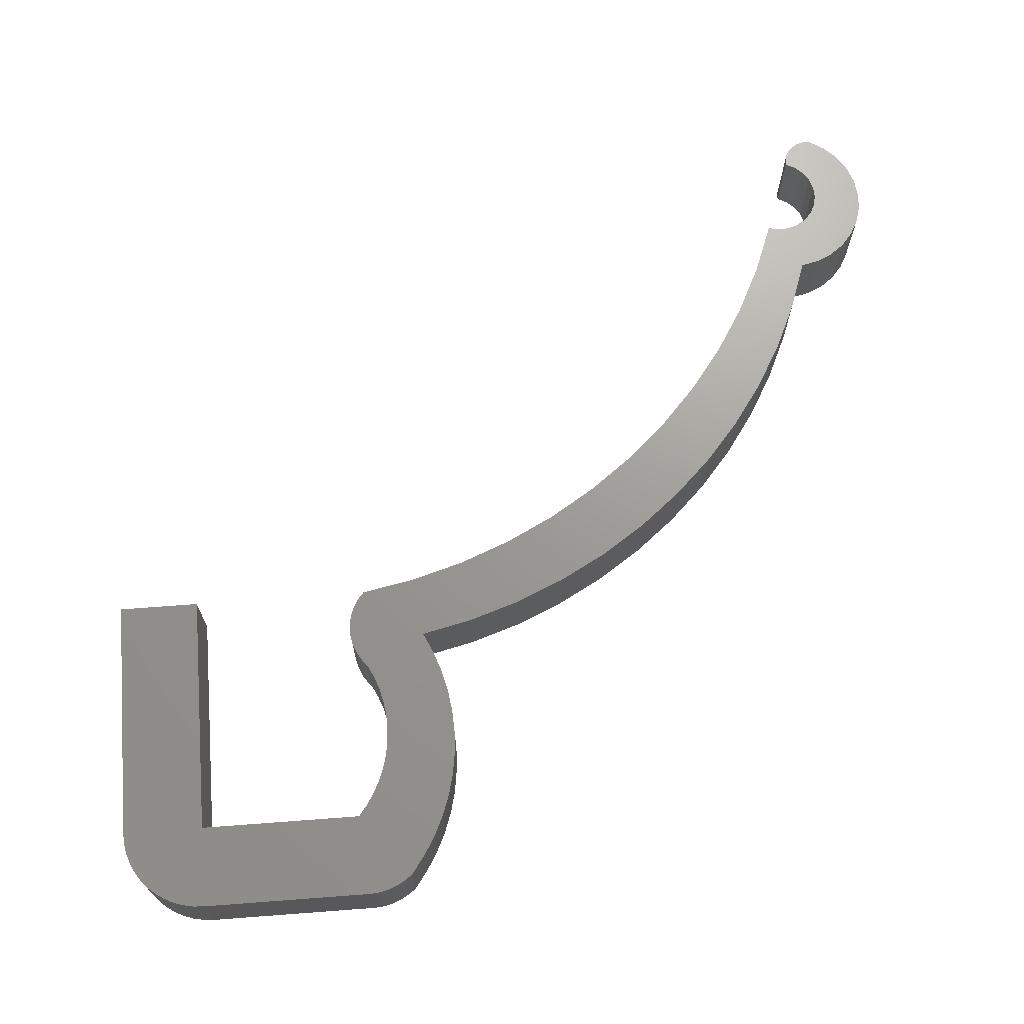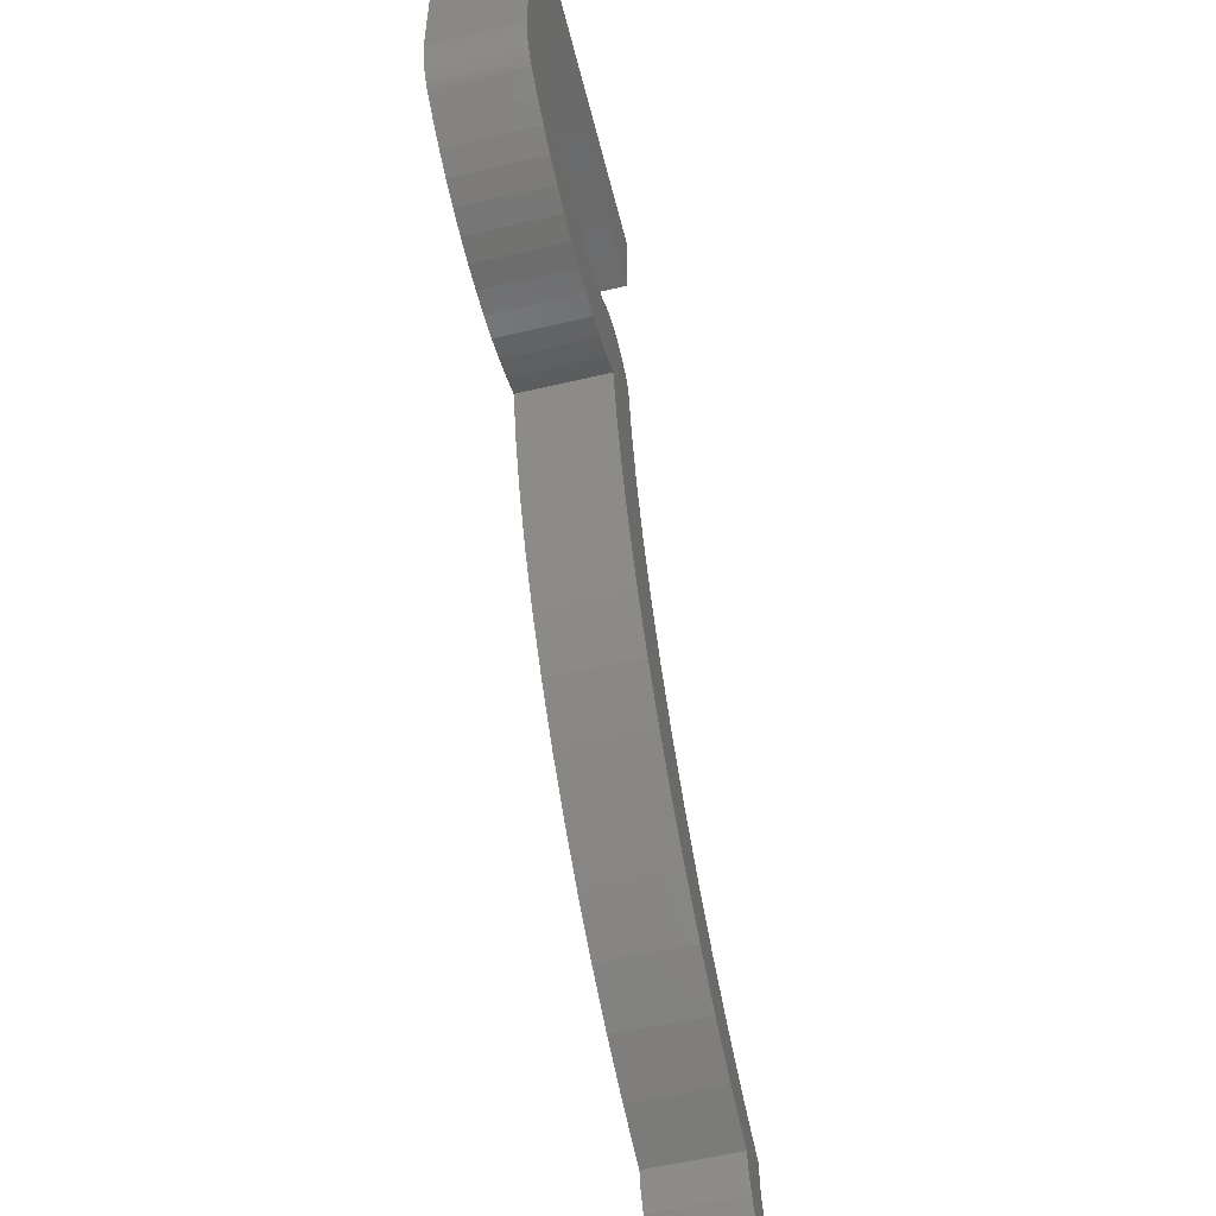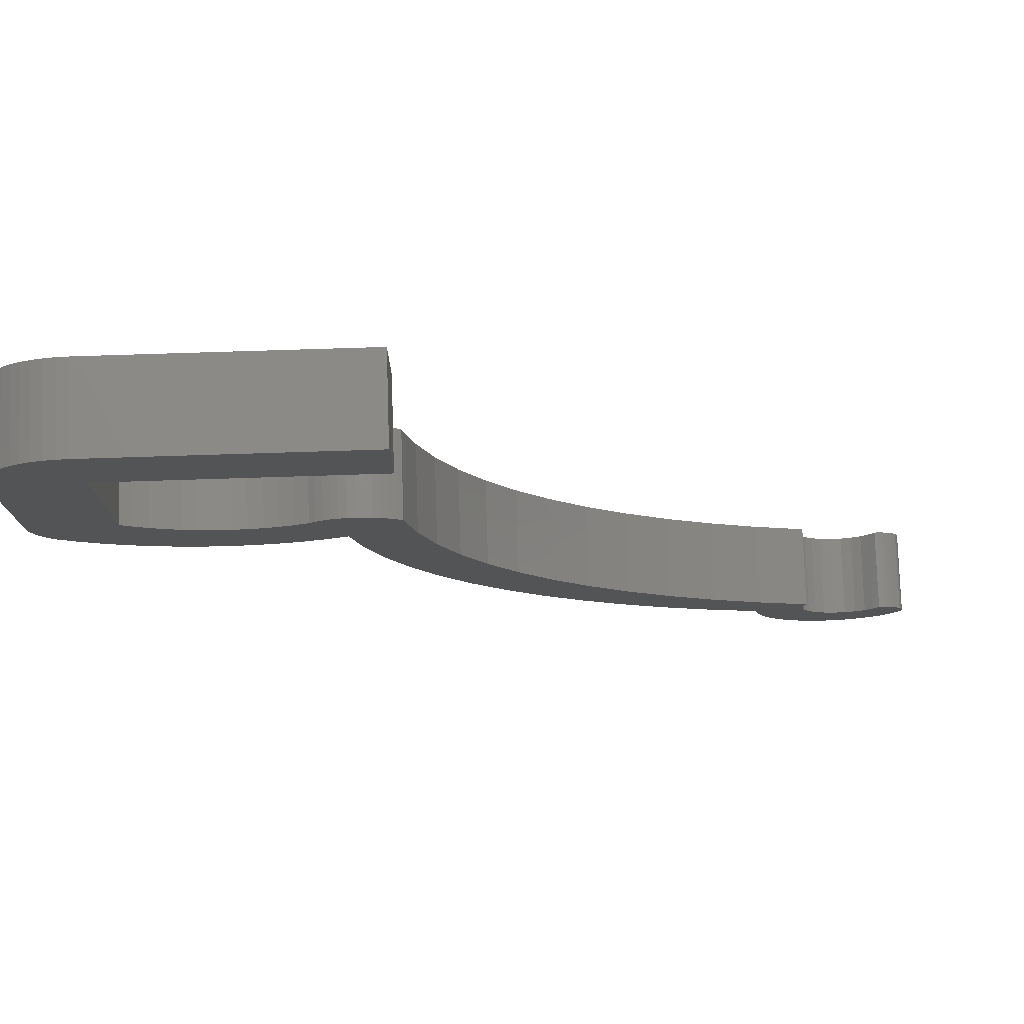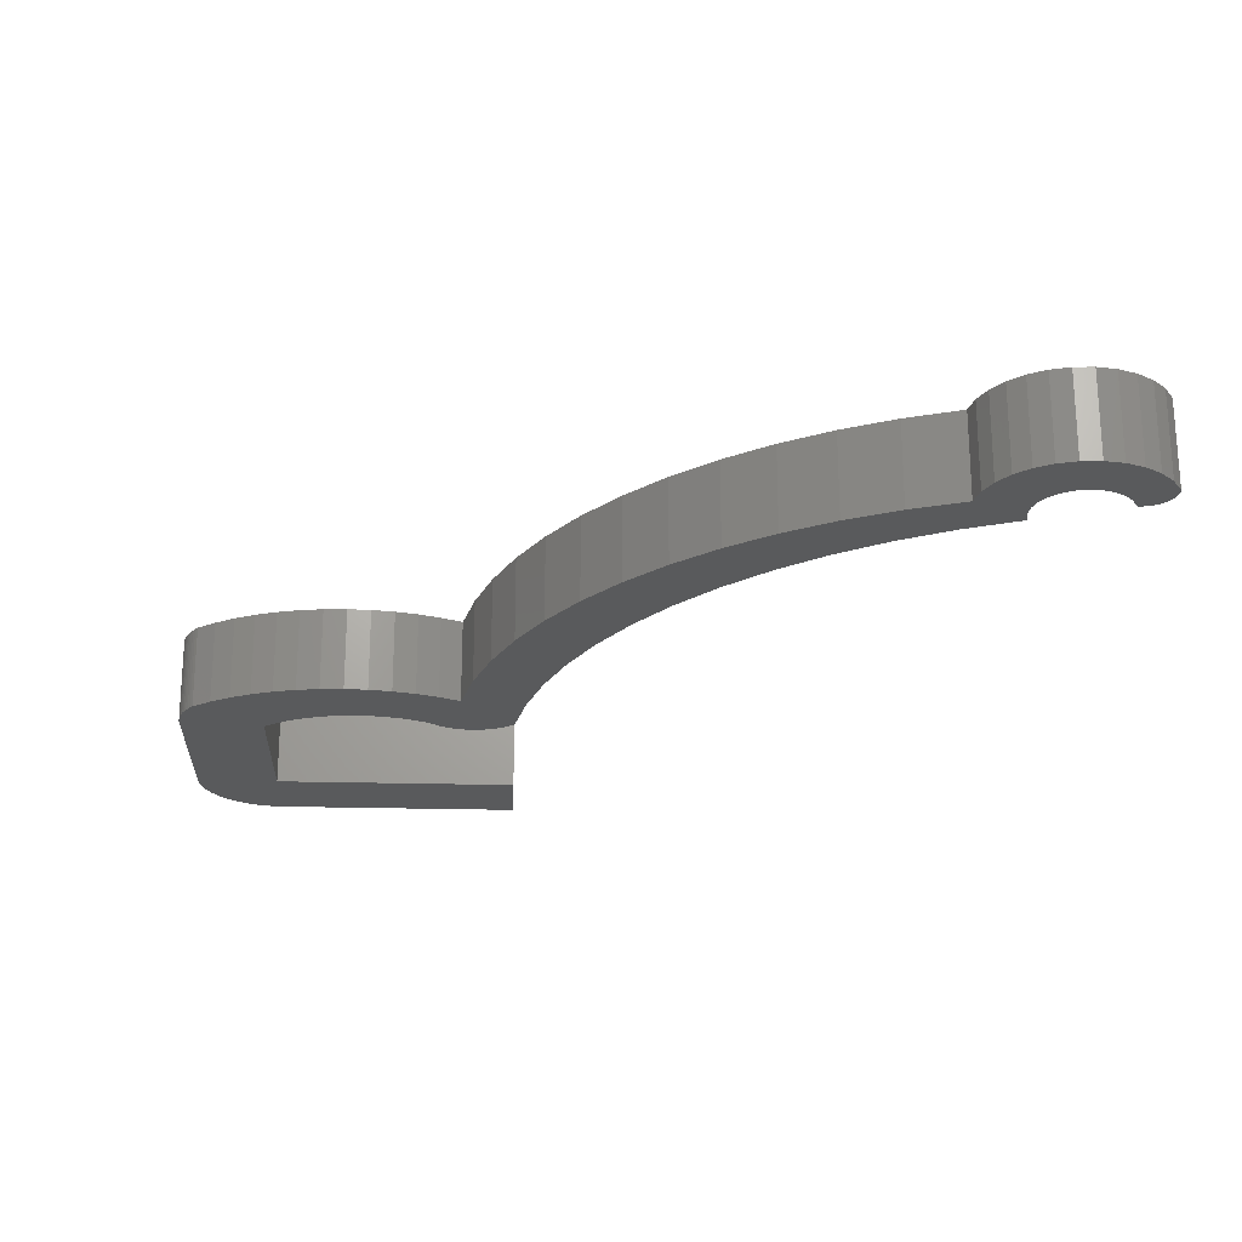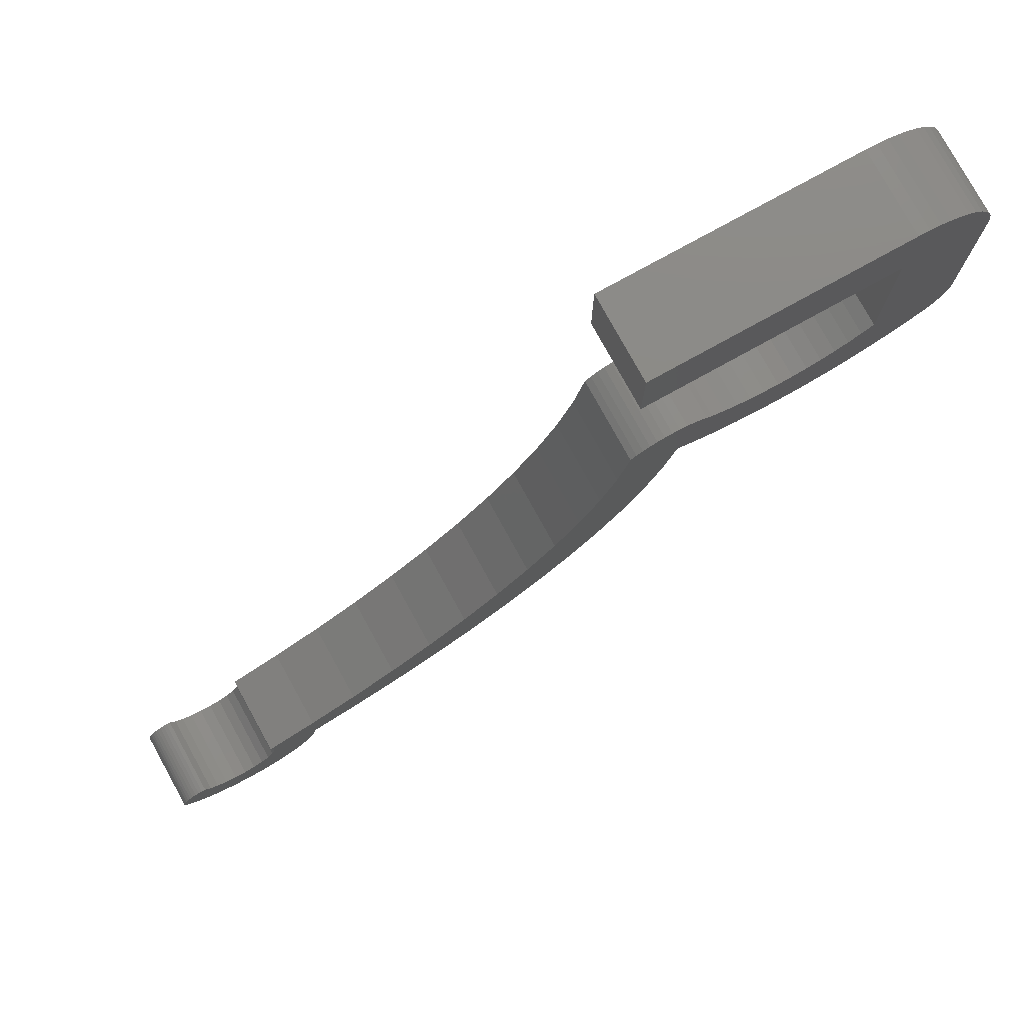
<metadata>
{"format":"stl","ext":"stl","renderer":"f3d","projection":"perspective","resolution":1024,"background":"white","views":[{"elev":69.4,"azim":-94.3,"up":"+Z"},{"elev":-55.9,"azim":-76.1,"up":"+Y"},{"elev":77.8,"azim":-1.8,"up":"+Y"},{"elev":-22.8,"azim":-2.7,"up":"+Z"},{"elev":78.0,"azim":151.1,"up":"+Y"}]}
</metadata>
<code>
# stl→obj: 250 verts, 496 faces
v 40 40 0
v 10 30 0
v 10 40 0
v 40 30 0
v 0.08555 31.31 0
v 0 9.289 0
v 0 30 0
v 0.01564 8.774 0
v 0.06249 8.261 0
v 0.1404 7.752 0
v 0.3407 32.59 0
v 0.2491 7.248 0
v 0.3881 6.752 0
v 0.7612 33.83 0
v 0.5569 6.266 0
v 0.755 5.79 0
v 0.9816 5.328 0
v 1.34 35 0
v 1.236 4.88 0
v 1.517 4.448 0
v 2.066 36.09 0
v 1.823 4.034 0
v 2.155 3.639 0
v 2.929 37.07 0
v 4.397 1.976 0
v 3.912 37.93 0
v 5 38.66 0
v 6.791 0.5394 0
v 6.173 39.24 0
v 7.412 39.66 0
v 9.314 -0.6579 0
v 8.695 39.91 0
v 10 10 0
v 11.94 -1.604 0
v 11.4 8.914 0
v 12.91 7.976 0
v 14.65 -2.29 0
v 14.5 7.194 0
v 16.16 6.576 0
v 17.41 -2.71 0
v 17.87 6.13 0
v 20.2 -2.86 0
v 19.63 5.859 0
v 21.4 5.766 0
v 22.98 -2.737 0
v 23.17 5.853 0
v 25.75 -2.344 0
v 24.92 6.117 0
v 26.64 6.558 0
v 28.46 -1.683 0
v 28.3 7.17 0
v 29.89 7.946 0
v 31.1 -0.7621 0
v 30.6 8.552 0
v 31.38 9.061 0
v 33.63 0.411 0
v 32.21 9.467 0
v 33.09 9.761 0
v 34.01 9.94 0
v 35.09 -6.047 0
v 34.93 10 0
v 35.86 9.94 0
v 37.14 -12.34 0
v 36.77 9.761 0
v 37.65 9.467 0
v 39.75 -18.43 0
v 38.49 9.061 0
v 39.27 8.552 0
v 39.97 7.946 0
v 42.91 -24.25 0
v 41.27 1.226 0
v 43.19 -5.347 0
v 46.59 -29.75 0
v 45.69 -11.72 0
v 48.76 -17.83 0
v 50.75 -34.9 0
v 52.39 -23.64 0
v 55.37 -39.65 0
v 56.52 -29.1 0
v 60.4 -43.95 0
v 61.14 -34.15 0
v 65.81 -47.78 0
v 66.2 -38.76 0
v 71.54 -51.09 0
v 71.66 -42.89 0
v 77.55 -53.87 0
v 77.48 -46.5 0
v 83.6 -49.56 0
v 83.79 -56.09 0
v 89.97 -52.05 0
v 84.25 -58.27 0
v 85.17 -60.3 0
v 86.51 -62.08 0
v 89.67 -53.41 0
v 88.19 -63.54 0
v 90.15 -64.6 0
v 89.73 -54.8 0
v 90.15 -56.12 0
v 90.9 -57.29 0
v 92.29 -65.22 0
v 91.92 -58.23 0
v 93.15 -58.88 0
v 94.52 -65.36 0
v 94.51 -59.18 0
v 95.9 -59.12 0
v 96.72 -65.02 0
v 97.22 -58.7 0
v 98.8 -64.22 0
v 98.39 -57.95 0
v 99.33 -56.93 0
v 100.7 -62.99 0
v 99.97 -55.7 0
v 100.5 -55.7 0
v 100.9 -55.78 0
v 102.2 -61.39 0
v 101.4 -55.93 0
v 101.8 -56.15 0
v 102.2 -56.43 0
v 103.4 -59.5 0
v 102.6 -56.77 0
v 102.9 -57.16 0
v 103.1 -57.59 0
v 103.3 -58.04 0
v 103.4 -58.52 0
v 103.4 -59.01 0
v 90.15 -64.6 10
v 89.67 -53.41 10
v 88.19 -63.54 10
v 89.73 -54.8 10
v 90.15 -56.12 10
v 90.9 -57.29 10
v 92.29 -65.22 10
v 91.92 -58.23 10
v 93.15 -58.88 10
v 94.52 -65.36 10
v 94.51 -59.18 10
v 95.9 -59.12 10
v 96.72 -65.02 10
v 97.22 -58.7 10
v 98.8 -64.22 10
v 98.39 -57.95 10
v 99.33 -56.93 10
v 100.7 -62.99 10
v 99.97 -55.7 10
v 100.5 -55.7 10
v 100.9 -55.78 10
v 102.2 -61.39 10
v 101.4 -55.93 10
v 101.8 -56.15 10
v 102.2 -56.43 10
v 103.4 -59.5 10
v 102.6 -56.77 10
v 102.9 -57.16 10
v 103.1 -57.59 10
v 103.3 -58.04 10
v 103.4 -58.52 10
v 103.4 -59.01 10
v 11.94 -1.604 10
v 10 10 10
v 9.314 -0.6579 10
v 11.4 8.914 10
v 12.91 7.976 10
v 14.65 -2.29 10
v 14.5 7.194 10
v 16.16 6.576 10
v 17.41 -2.71 10
v 17.87 6.13 10
v 20.2 -2.86 10
v 19.63 5.859 10
v 21.4 5.766 10
v 22.98 -2.737 10
v 23.17 5.853 10
v 25.75 -2.344 10
v 24.92 6.117 10
v 26.64 6.558 10
v 28.46 -1.683 10
v 28.3 7.17 10
v 29.89 7.946 10
v 31.1 -0.7621 10
v 30.6 8.552 10
v 31.38 9.061 10
v 33.63 0.411 10
v 32.21 9.467 10
v 33.09 9.761 10
v 34.01 9.94 10
v 35.09 -6.047 10
v 34.93 10 10
v 35.86 9.94 10
v 37.14 -12.34 10
v 36.77 9.761 10
v 37.65 9.467 10
v 39.75 -18.43 10
v 38.49 9.061 10
v 39.27 8.552 10
v 39.97 7.946 10
v 42.91 -24.25 10
v 41.27 1.226 10
v 43.19 -5.347 10
v 46.59 -29.75 10
v 45.69 -11.72 10
v 48.76 -17.83 10
v 50.75 -34.9 10
v 52.39 -23.64 10
v 55.37 -39.65 10
v 56.52 -29.1 10
v 60.4 -43.95 10
v 61.14 -34.15 10
v 65.81 -47.78 10
v 66.2 -38.76 10
v 71.54 -51.09 10
v 71.66 -42.89 10
v 77.55 -53.87 10
v 77.48 -46.5 10
v 83.6 -49.56 10
v 83.79 -56.09 10
v 89.97 -52.05 10
v 84.25 -58.27 10
v 85.17 -60.3 10
v 86.51 -62.08 10
v 0.01564 8.774 10
v 0 30 10
v 0 9.289 10
v 0.08555 31.31 10
v 0.06249 8.261 10
v 0.1404 7.752 10
v 0.3407 32.59 10
v 0.2491 7.248 10
v 0.3881 6.752 10
v 0.7612 33.83 10
v 0.5569 6.266 10
v 0.755 5.79 10
v 0.9816 5.328 10
v 1.34 35 10
v 1.236 4.88 10
v 1.517 4.448 10
v 2.066 36.09 10
v 1.823 4.034 10
v 2.155 3.639 10
v 2.929 37.07 10
v 4.397 1.976 10
v 3.912 37.93 10
v 5 38.66 10
v 6.791 0.5394 10
v 6.173 39.24 10
v 7.412 39.66 10
v 8.695 39.91 10
v 10 40 10
v 10 30 10
v 40 30 10
v 40 40 10
f 1 2 3
f 2 1 4
f 5 6 7
f 6 5 8
f 8 5 9
f 9 5 10
f 10 5 11
f 10 11 12
f 12 11 13
f 13 11 14
f 13 14 15
f 15 14 16
f 16 14 17
f 17 14 18
f 17 18 19
f 19 18 20
f 20 18 21
f 20 21 22
f 22 21 23
f 23 21 24
f 23 24 25
f 25 24 26
f 25 26 27
f 25 27 28
f 28 27 29
f 28 29 30
f 28 30 31
f 31 30 32
f 31 32 3
f 31 3 33
f 31 33 34
f 33 3 2
f 34 33 35
f 34 35 36
f 34 36 37
f 37 36 38
f 37 38 39
f 37 39 40
f 40 39 41
f 40 41 42
f 42 41 43
f 42 43 44
f 42 44 45
f 45 44 46
f 45 46 47
f 47 46 48
f 47 48 49
f 47 49 50
f 50 49 51
f 50 51 52
f 50 52 53
f 53 52 54
f 53 54 55
f 53 55 56
f 56 55 57
f 56 57 58
f 56 58 59
f 56 59 60
f 60 59 61
f 60 61 62
f 60 62 63
f 63 62 64
f 63 64 65
f 63 65 66
f 66 65 67
f 66 67 68
f 66 68 69
f 66 69 70
f 70 69 71
f 70 71 72
f 70 72 73
f 73 72 74
f 73 74 75
f 73 75 76
f 76 75 77
f 76 77 78
f 78 77 79
f 78 79 80
f 80 79 81
f 80 81 82
f 82 81 83
f 82 83 84
f 84 83 85
f 84 85 86
f 86 85 87
f 86 87 88
f 86 88 89
f 89 88 90
f 89 90 91
f 91 90 92
f 92 90 93
f 93 90 94
f 93 94 95
f 94 96 95
f 96 94 97
f 96 97 98
f 96 98 99
f 96 99 100
f 100 99 101
f 100 101 102
f 100 102 103
f 103 102 104
f 103 104 105
f 103 105 106
f 106 105 107
f 106 107 108
f 108 107 109
f 108 109 110
f 108 110 111
f 111 110 112
f 111 112 113
f 111 113 114
f 111 114 115
f 115 114 116
f 115 116 117
f 115 117 118
f 115 118 119
f 119 118 120
f 119 120 121
f 119 121 122
f 119 122 123
f 119 123 124
f 119 124 125
f 126 127 128
f 127 126 129
f 129 126 130
f 130 126 131
f 131 126 132
f 131 132 133
f 133 132 134
f 134 132 135
f 134 135 136
f 136 135 137
f 137 135 138
f 137 138 139
f 139 138 140
f 139 140 141
f 141 140 142
f 142 140 143
f 142 143 144
f 144 143 145
f 145 143 146
f 146 143 147
f 146 147 148
f 148 147 149
f 149 147 150
f 150 147 151
f 150 151 152
f 152 151 153
f 153 151 154
f 154 151 155
f 155 151 156
f 156 151 157
f 158 159 160
f 159 158 161
f 161 158 162
f 162 158 163
f 162 163 164
f 164 163 165
f 165 163 166
f 165 166 167
f 167 166 168
f 167 168 169
f 169 168 170
f 170 168 171
f 170 171 172
f 172 171 173
f 172 173 174
f 174 173 175
f 175 173 176
f 175 176 177
f 177 176 178
f 178 176 179
f 178 179 180
f 180 179 181
f 181 179 182
f 181 182 183
f 183 182 184
f 184 182 185
f 185 182 186
f 185 186 187
f 187 186 188
f 188 186 189
f 188 189 190
f 190 189 191
f 191 189 192
f 191 192 193
f 193 192 194
f 194 192 195
f 195 192 196
f 195 196 197
f 197 196 198
f 198 196 199
f 198 199 200
f 200 199 201
f 201 199 202
f 201 202 203
f 203 202 204
f 203 204 205
f 205 204 206
f 205 206 207
f 207 206 208
f 207 208 209
f 209 208 210
f 209 210 211
f 211 210 212
f 211 212 213
f 213 212 214
f 214 212 215
f 214 215 216
f 216 215 217
f 216 217 218
f 216 218 219
f 216 219 127
f 127 219 128
f 220 221 222
f 221 220 223
f 223 220 224
f 223 224 225
f 223 225 226
f 226 225 227
f 226 227 228
f 226 228 229
f 229 228 230
f 229 230 231
f 229 231 232
f 229 232 233
f 233 232 234
f 233 234 235
f 233 235 236
f 236 235 237
f 236 237 238
f 236 238 239
f 239 238 240
f 239 240 241
f 241 240 242
f 242 240 243
f 242 243 244
f 244 243 245
f 245 243 160
f 245 160 246
f 246 160 247
f 247 160 159
f 247 159 248
f 247 248 249
f 247 249 250
f 144 110 142
f 110 144 112
f 144 113 112
f 113 144 145
f 145 114 113
f 114 145 146
f 146 116 114
f 116 146 148
f 148 117 116
f 117 148 149
f 149 118 117
f 118 149 150
f 150 120 118
f 120 150 152
f 120 153 121
f 153 120 152
f 121 154 122
f 154 121 153
f 122 155 123
f 155 122 154
f 123 156 124
f 156 123 155
f 124 157 125
f 157 124 156
f 125 151 119
f 151 125 157
f 119 147 115
f 147 119 151
f 115 143 111
f 143 115 147
f 143 108 111
f 108 143 140
f 140 106 108
f 106 140 138
f 138 103 106
f 103 138 135
f 135 100 103
f 100 135 132
f 132 96 100
f 96 132 126
f 126 95 96
f 95 126 128
f 128 93 95
f 93 128 219
f 218 93 219
f 93 218 92
f 217 92 218
f 92 217 91
f 215 91 217
f 91 215 89
f 215 86 89
f 86 215 212
f 212 84 86
f 84 212 210
f 210 82 84
f 82 210 208
f 208 80 82
f 80 208 206
f 206 78 80
f 78 206 204
f 202 78 204
f 78 202 76
f 199 76 202
f 76 199 73
f 196 73 199
f 73 196 70
f 192 70 196
f 70 192 66
f 189 66 192
f 66 189 63
f 186 63 189
f 63 186 60
f 182 60 186
f 60 182 56
f 182 53 56
f 53 182 179
f 179 50 53
f 50 179 176
f 176 47 50
f 47 176 173
f 173 45 47
f 45 173 171
f 171 42 45
f 42 171 168
f 168 40 42
f 40 168 166
f 166 37 40
f 37 166 163
f 163 34 37
f 34 163 158
f 158 31 34
f 31 158 160
f 160 28 31
f 28 160 243
f 243 25 28
f 25 243 240
f 240 23 25
f 23 240 238
f 237 23 238
f 23 237 22
f 235 22 237
f 22 235 20
f 234 20 235
f 20 234 19
f 232 19 234
f 19 232 17
f 231 17 232
f 17 231 16
f 230 16 231
f 16 230 15
f 228 15 230
f 15 228 13
f 227 13 228
f 13 227 12
f 225 12 227
f 12 225 10
f 224 10 225
f 10 224 9
f 220 9 224
f 9 220 8
f 222 8 220
f 8 222 6
f 221 6 222
f 6 221 7
f 223 7 221
f 7 223 5
f 226 5 223
f 5 226 11
f 229 11 226
f 11 229 14
f 233 14 229
f 14 233 18
f 236 18 233
f 18 236 21
f 239 21 236
f 21 239 24
f 239 26 24
f 26 239 241
f 241 27 26
f 27 241 242
f 242 29 27
f 29 242 244
f 244 30 29
f 30 244 245
f 245 32 30
f 32 245 246
f 246 3 32
f 3 246 247
f 247 1 3
f 1 247 250
f 1 249 4
f 249 1 250
f 249 2 4
f 2 249 248
f 2 159 33
f 159 2 248
f 159 35 33
f 35 159 161
f 161 36 35
f 36 161 162
f 162 38 36
f 38 162 164
f 164 39 38
f 39 164 165
f 165 41 39
f 41 165 167
f 167 43 41
f 43 167 169
f 169 44 43
f 44 169 170
f 170 46 44
f 46 170 172
f 172 48 46
f 48 172 174
f 174 49 48
f 49 174 175
f 175 51 49
f 51 175 177
f 177 52 51
f 52 177 178
f 178 54 52
f 54 178 180
f 180 55 54
f 55 180 181
f 181 57 55
f 57 181 183
f 183 58 57
f 58 183 184
f 184 59 58
f 59 184 185
f 185 61 59
f 61 185 187
f 187 62 61
f 62 187 188
f 188 64 62
f 64 188 190
f 190 65 64
f 65 190 191
f 191 67 65
f 67 191 193
f 193 68 67
f 68 193 194
f 194 69 68
f 69 194 195
f 69 197 71
f 197 69 195
f 71 198 72
f 198 71 197
f 72 200 74
f 200 72 198
f 74 201 75
f 201 74 200
f 75 203 77
f 203 75 201
f 77 205 79
f 205 77 203
f 79 207 81
f 207 79 205
f 207 83 81
f 83 207 209
f 209 85 83
f 85 209 211
f 211 87 85
f 87 211 213
f 213 88 87
f 88 213 214
f 214 90 88
f 90 214 216
f 90 127 94
f 127 90 216
f 94 129 97
f 129 94 127
f 97 130 98
f 130 97 129
f 98 131 99
f 131 98 130
f 131 101 99
f 101 131 133
f 133 102 101
f 102 133 134
f 134 104 102
f 104 134 136
f 136 105 104
f 105 136 137
f 137 107 105
f 107 137 139
f 139 109 107
f 109 139 141
f 142 109 141
f 109 142 110

</code>
